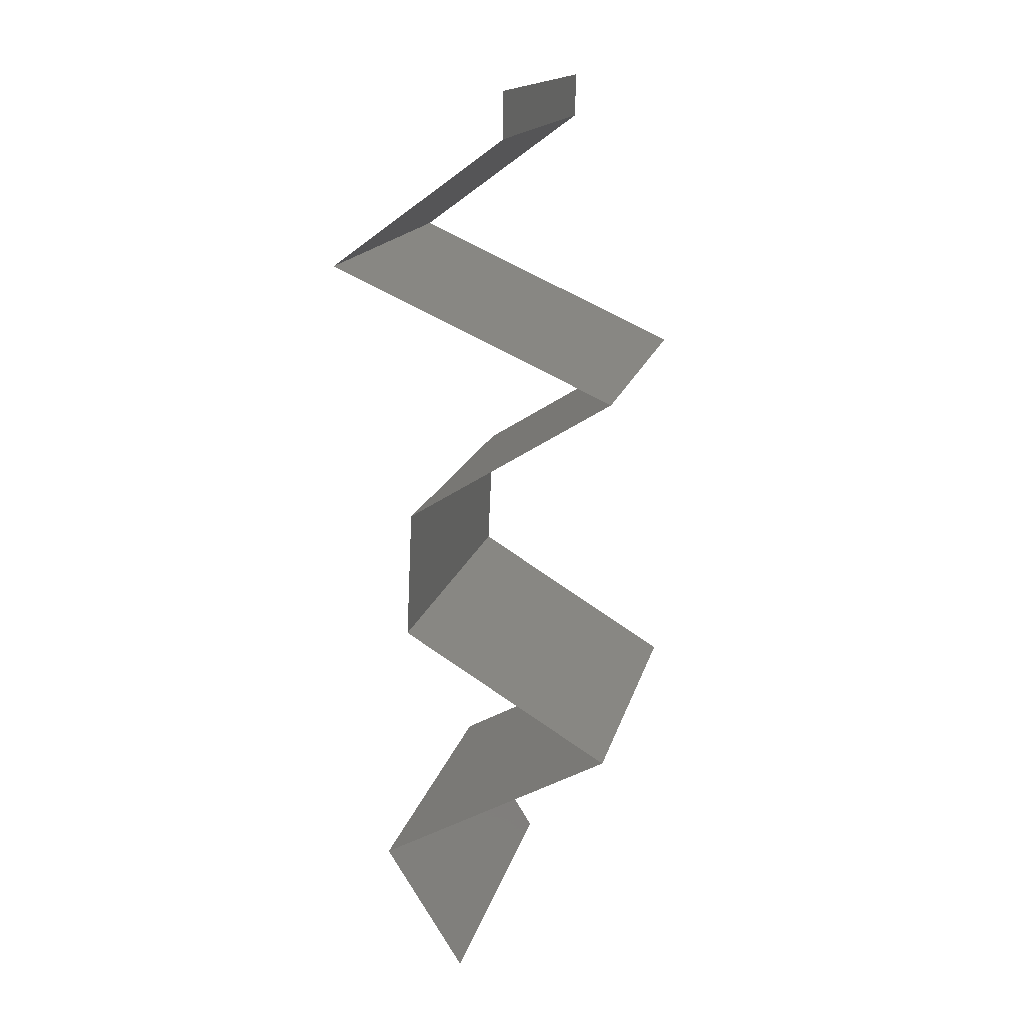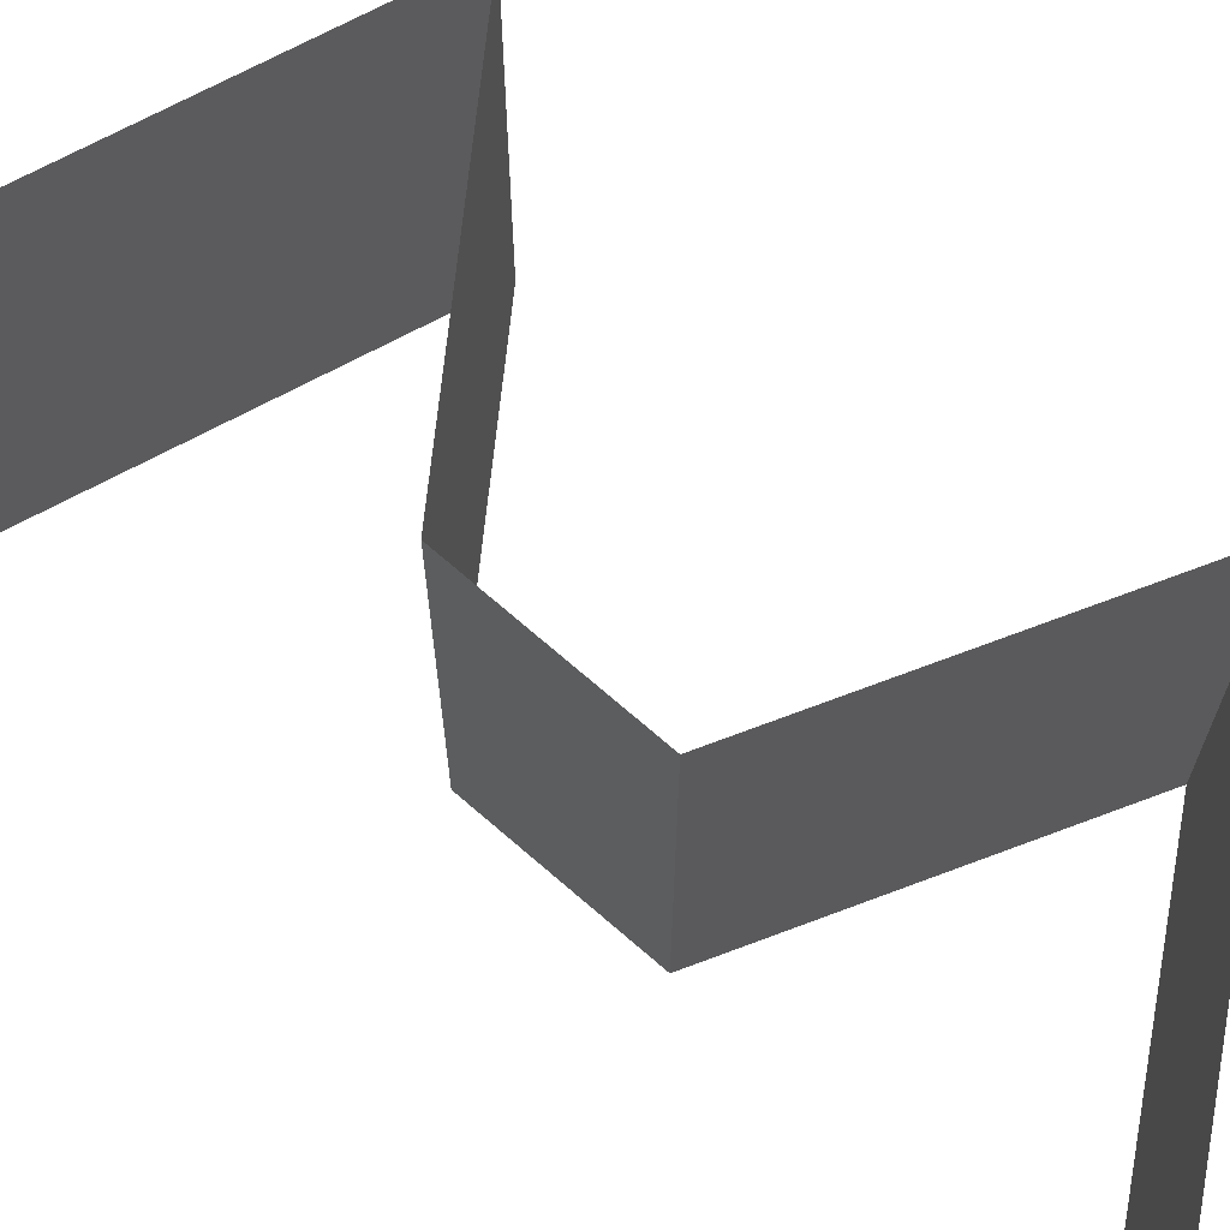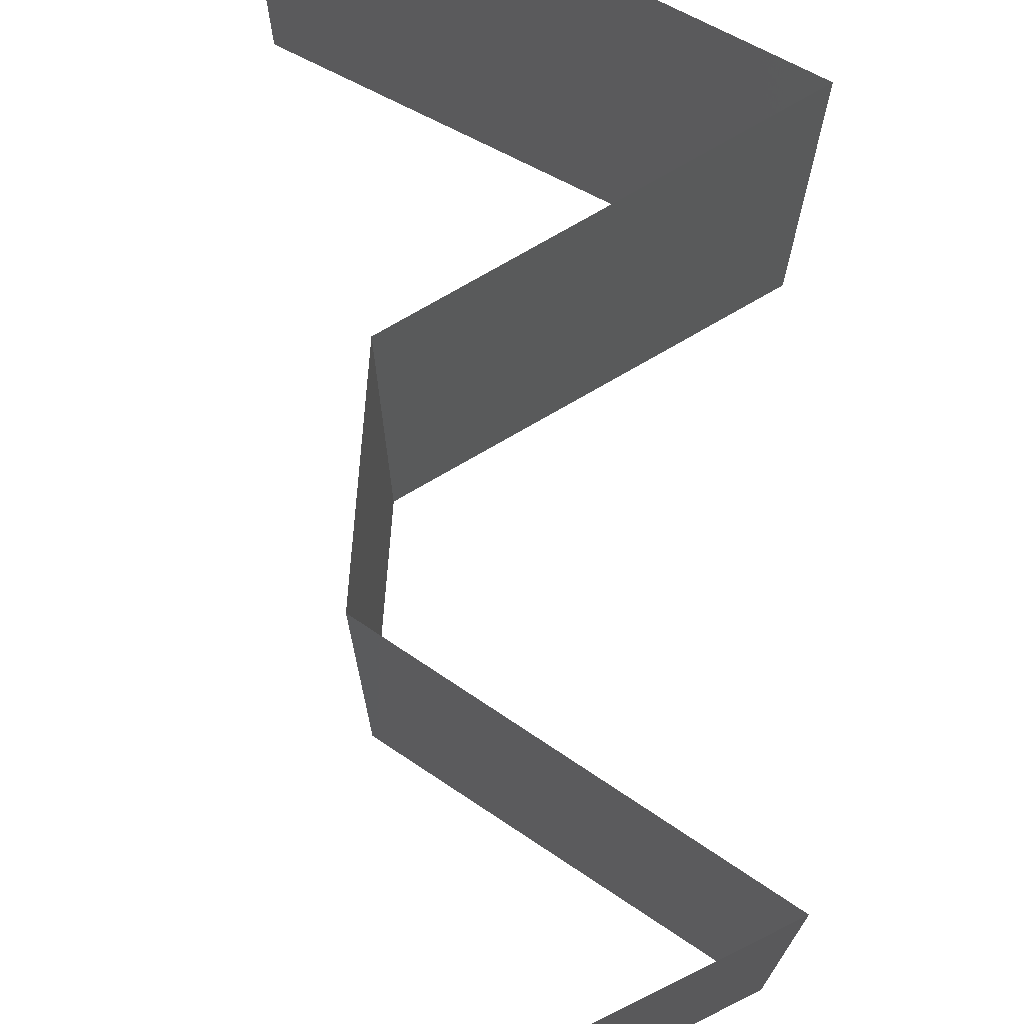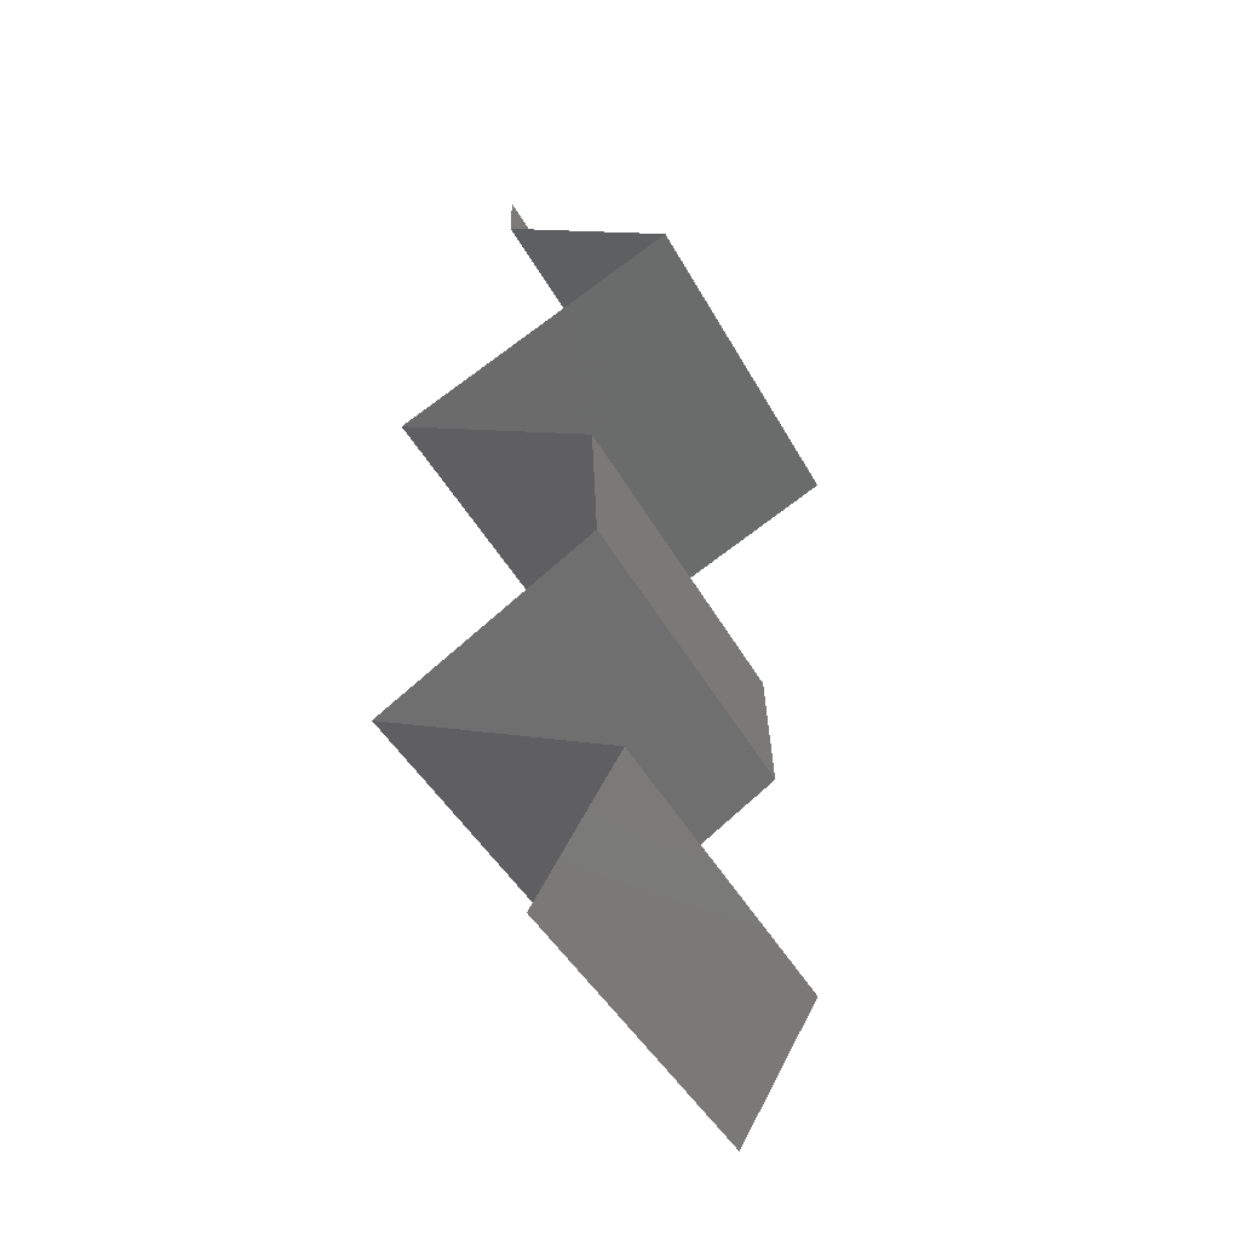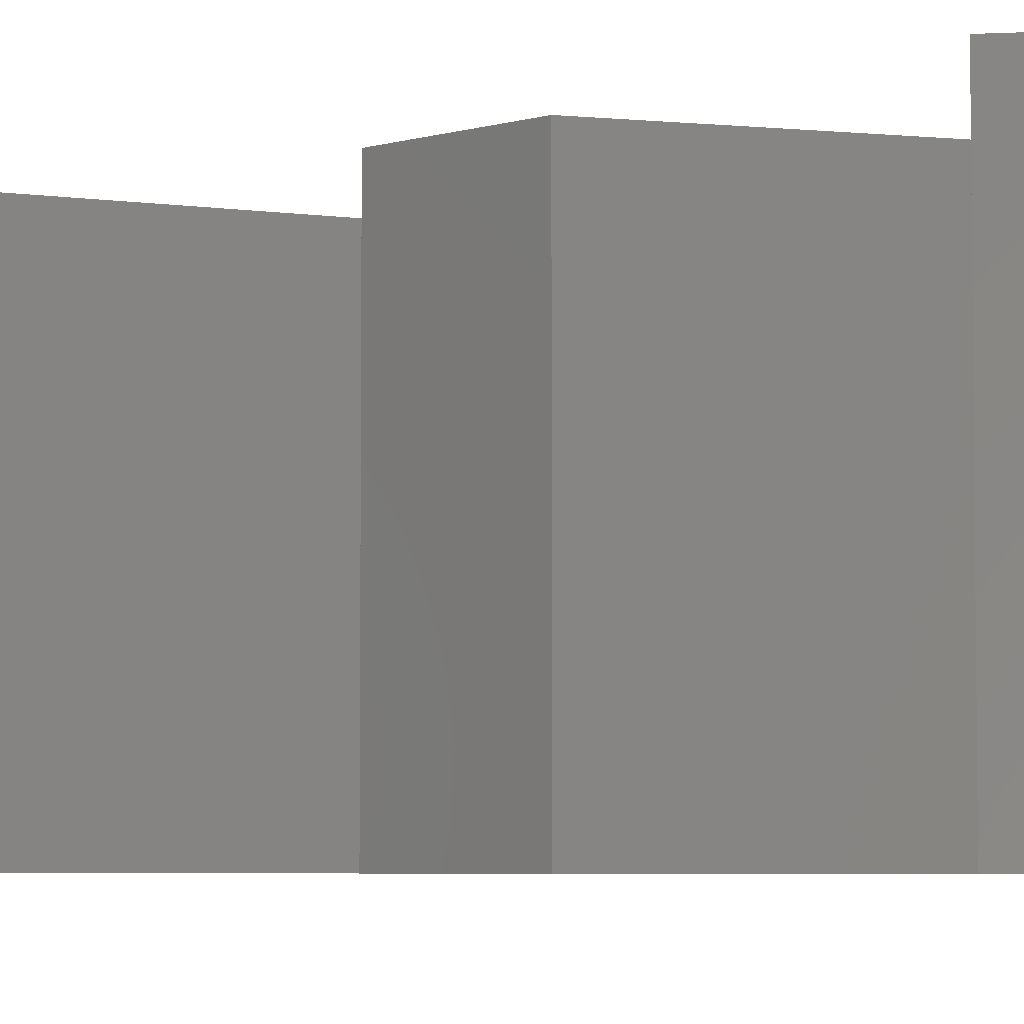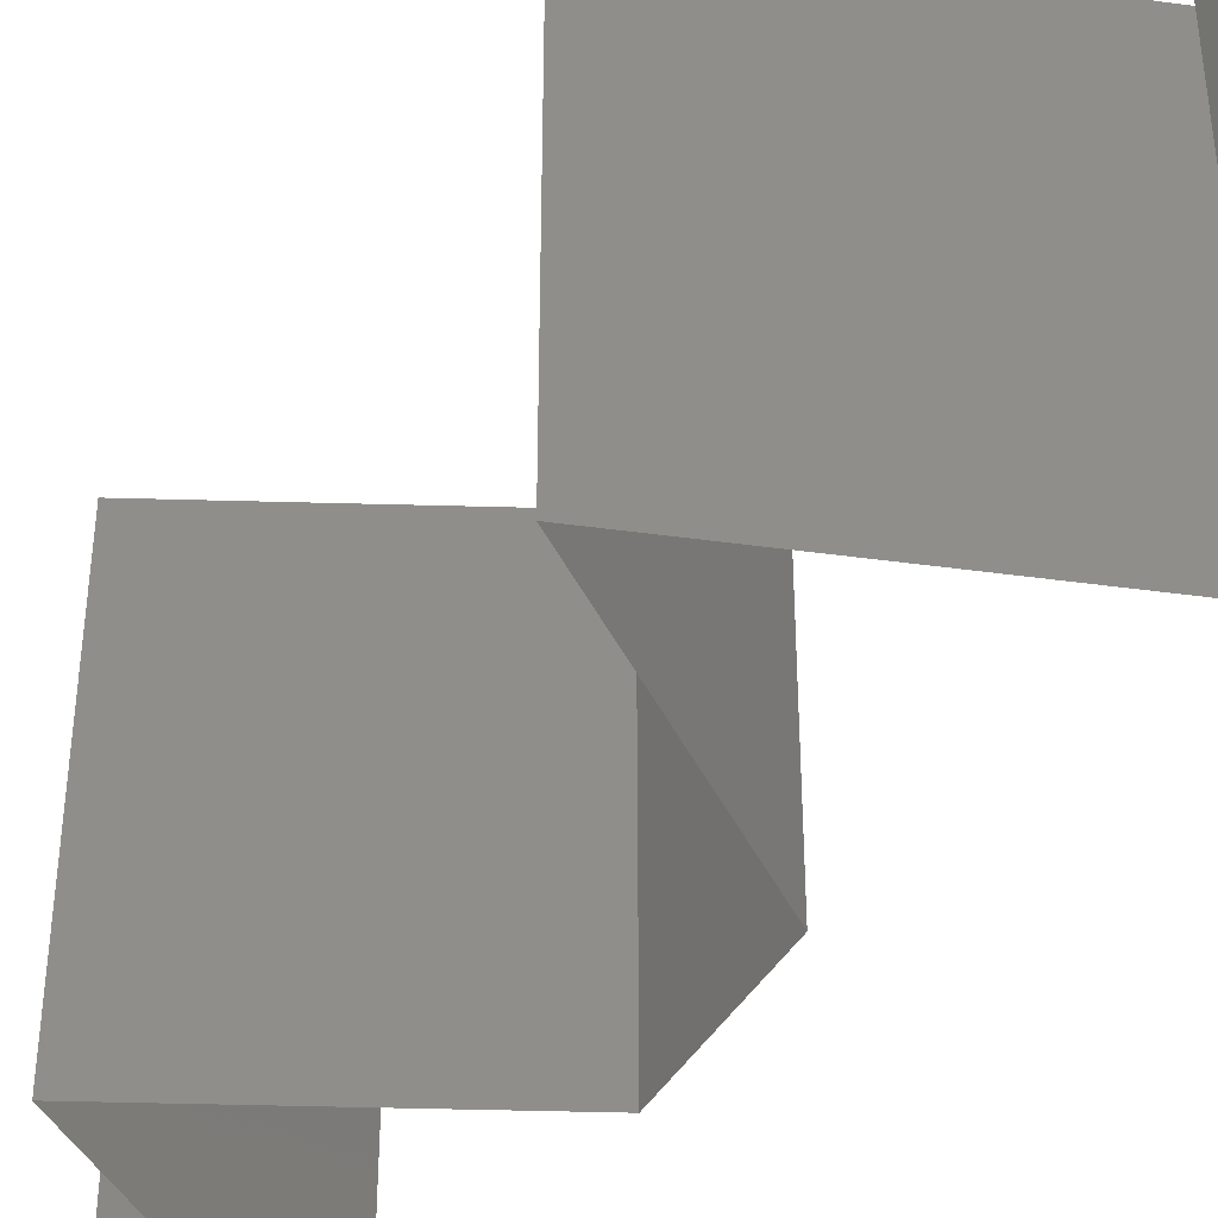
<metadata>
{"format":"stl","ext":"stl","renderer":"f3d","projection":"perspective","resolution":1024,"background":"white","views":[{"elev":16.2,"azim":13.1,"up":"+Y"},{"elev":72.7,"azim":-51.9,"up":"+Z"},{"elev":78.0,"azim":2.0,"up":"+Z"},{"elev":-45.6,"azim":-152.4,"up":"+Y"},{"elev":-5.0,"azim":-49.0,"up":"+Z"},{"elev":-45.5,"azim":146.8,"up":"+Z"}]}
</metadata>
<code>
# stl→obj: 58 verts, 84 faces
v 0.04 0.05746 0
v 0.04 0.06 0
v 0.04 0.06 0.01
v 0.04 0.05746 0.01
v 0.04 0.06 0.02
v 0.04 0.05746 0.02
v 0.03509 0.05387 0
v 0.03019 0.05028 0.01
v 0.03509 0.05387 0.02
v 0.03019 0.05028 0
v 0.03019 0.05028 0.02
v 0.03709 0.04716 0.007797
v 0.03815 0.04669 0
v 0.04611 0.04309 0.01
v 0.04065 0.04556 0.01358
v 0.04611 0.04309 0.02
v 0.04611 0.04309 0
v 0.042 0.04495 0.005064
v 0.03525 0.04799 0.01428
v 0.03815 0.04669 0.02
v 0.04204 0.04058 0.015
v 0.03448 0.03591 0
v 0.03855 0.03843 0.005
v 0.03448 0.03591 0.01
v 0.04227 0.04072 0.005
v 0.03832 0.03828 0.015
v 0.03448 0.03591 0.02
v 0.0403 0.0395 0
v 0.0403 0.0395 0.02
v 0.0403 0.0395 0.01
v 0.03414 0.02873 0.01
v 0.03431 0.03232 0.005
v 0.03431 0.03232 0.015
v 0.03414 0.02873 0.02
v 0.03414 0.02873 0
v 0.03826 0.02622 0.015
v 0.04592 0.02155 0
v 0.0418 0.02406 0.005
v 0.04592 0.02155 0.01
v 0.03803 0.02636 0.005
v 0.04203 0.02392 0.015
v 0.04592 0.02155 0.02
v 0.04003 0.02514 0
v 0.04003 0.02514 0.02
v 0.04003 0.02514 0.01
v 0.03922 0.0179 0.007664
v 0.03931 0.01796 0
v 0.0327 0.01436 0
v 0.0327 0.01436 0.01
v 0.04129 0.01903 0.01465
v 0.03675 0.01656 0.01462
v 0.0327 0.01436 0.02
v 0.03931 0.01796 0.02
v 0.03494 0.01077 0.015
v 0.03717 0.007182 0
v 0.03494 0.01077 0.005
v 0.03717 0.007182 0.01
v 0.03717 0.007182 0.02
f 1 2 3
f 4 5 6
f 3 5 4
f 1 3 4
f 7 4 8
f 8 4 9
f 7 1 4
f 4 6 9
f 8 10 7
f 9 11 8
f 10 12 13
f 8 12 10
f 14 15 16
f 17 18 14
f 11 19 8
f 16 15 20
f 15 18 12
f 13 18 17
f 20 19 11
f 14 18 15
f 19 15 12
f 19 12 8
f 12 18 13
f 20 15 19
f 16 21 14
f 22 23 24
f 14 25 17
f 24 26 27
f 28 23 22
f 29 21 16
f 17 25 28
f 27 26 29
f 29 26 21
f 28 25 23
f 26 30 21
f 25 30 23
f 24 30 26
f 23 30 24
f 21 30 14
f 14 30 25
f 31 32 24
f 24 33 31
f 34 33 27
f 22 32 35
f 24 32 22
f 27 33 24
f 35 32 31
f 31 33 34
f 34 36 31
f 37 38 39
f 31 40 35
f 39 41 42
f 43 38 37
f 44 36 34
f 35 40 43
f 42 41 44
f 44 41 36
f 43 40 38
f 41 45 36
f 40 45 38
f 39 45 41
f 38 45 39
f 36 45 31
f 31 45 40
f 37 46 47
f 47 46 48
f 48 46 49
f 39 46 37
f 42 50 39
f 49 51 52
f 53 50 42
f 52 51 53
f 50 51 46
f 53 51 50
f 50 46 39
f 46 51 49
f 52 54 49
f 55 56 57
f 49 56 48
f 57 54 58
f 57 56 49
f 58 54 52
f 49 54 57
f 48 56 55

</code>
